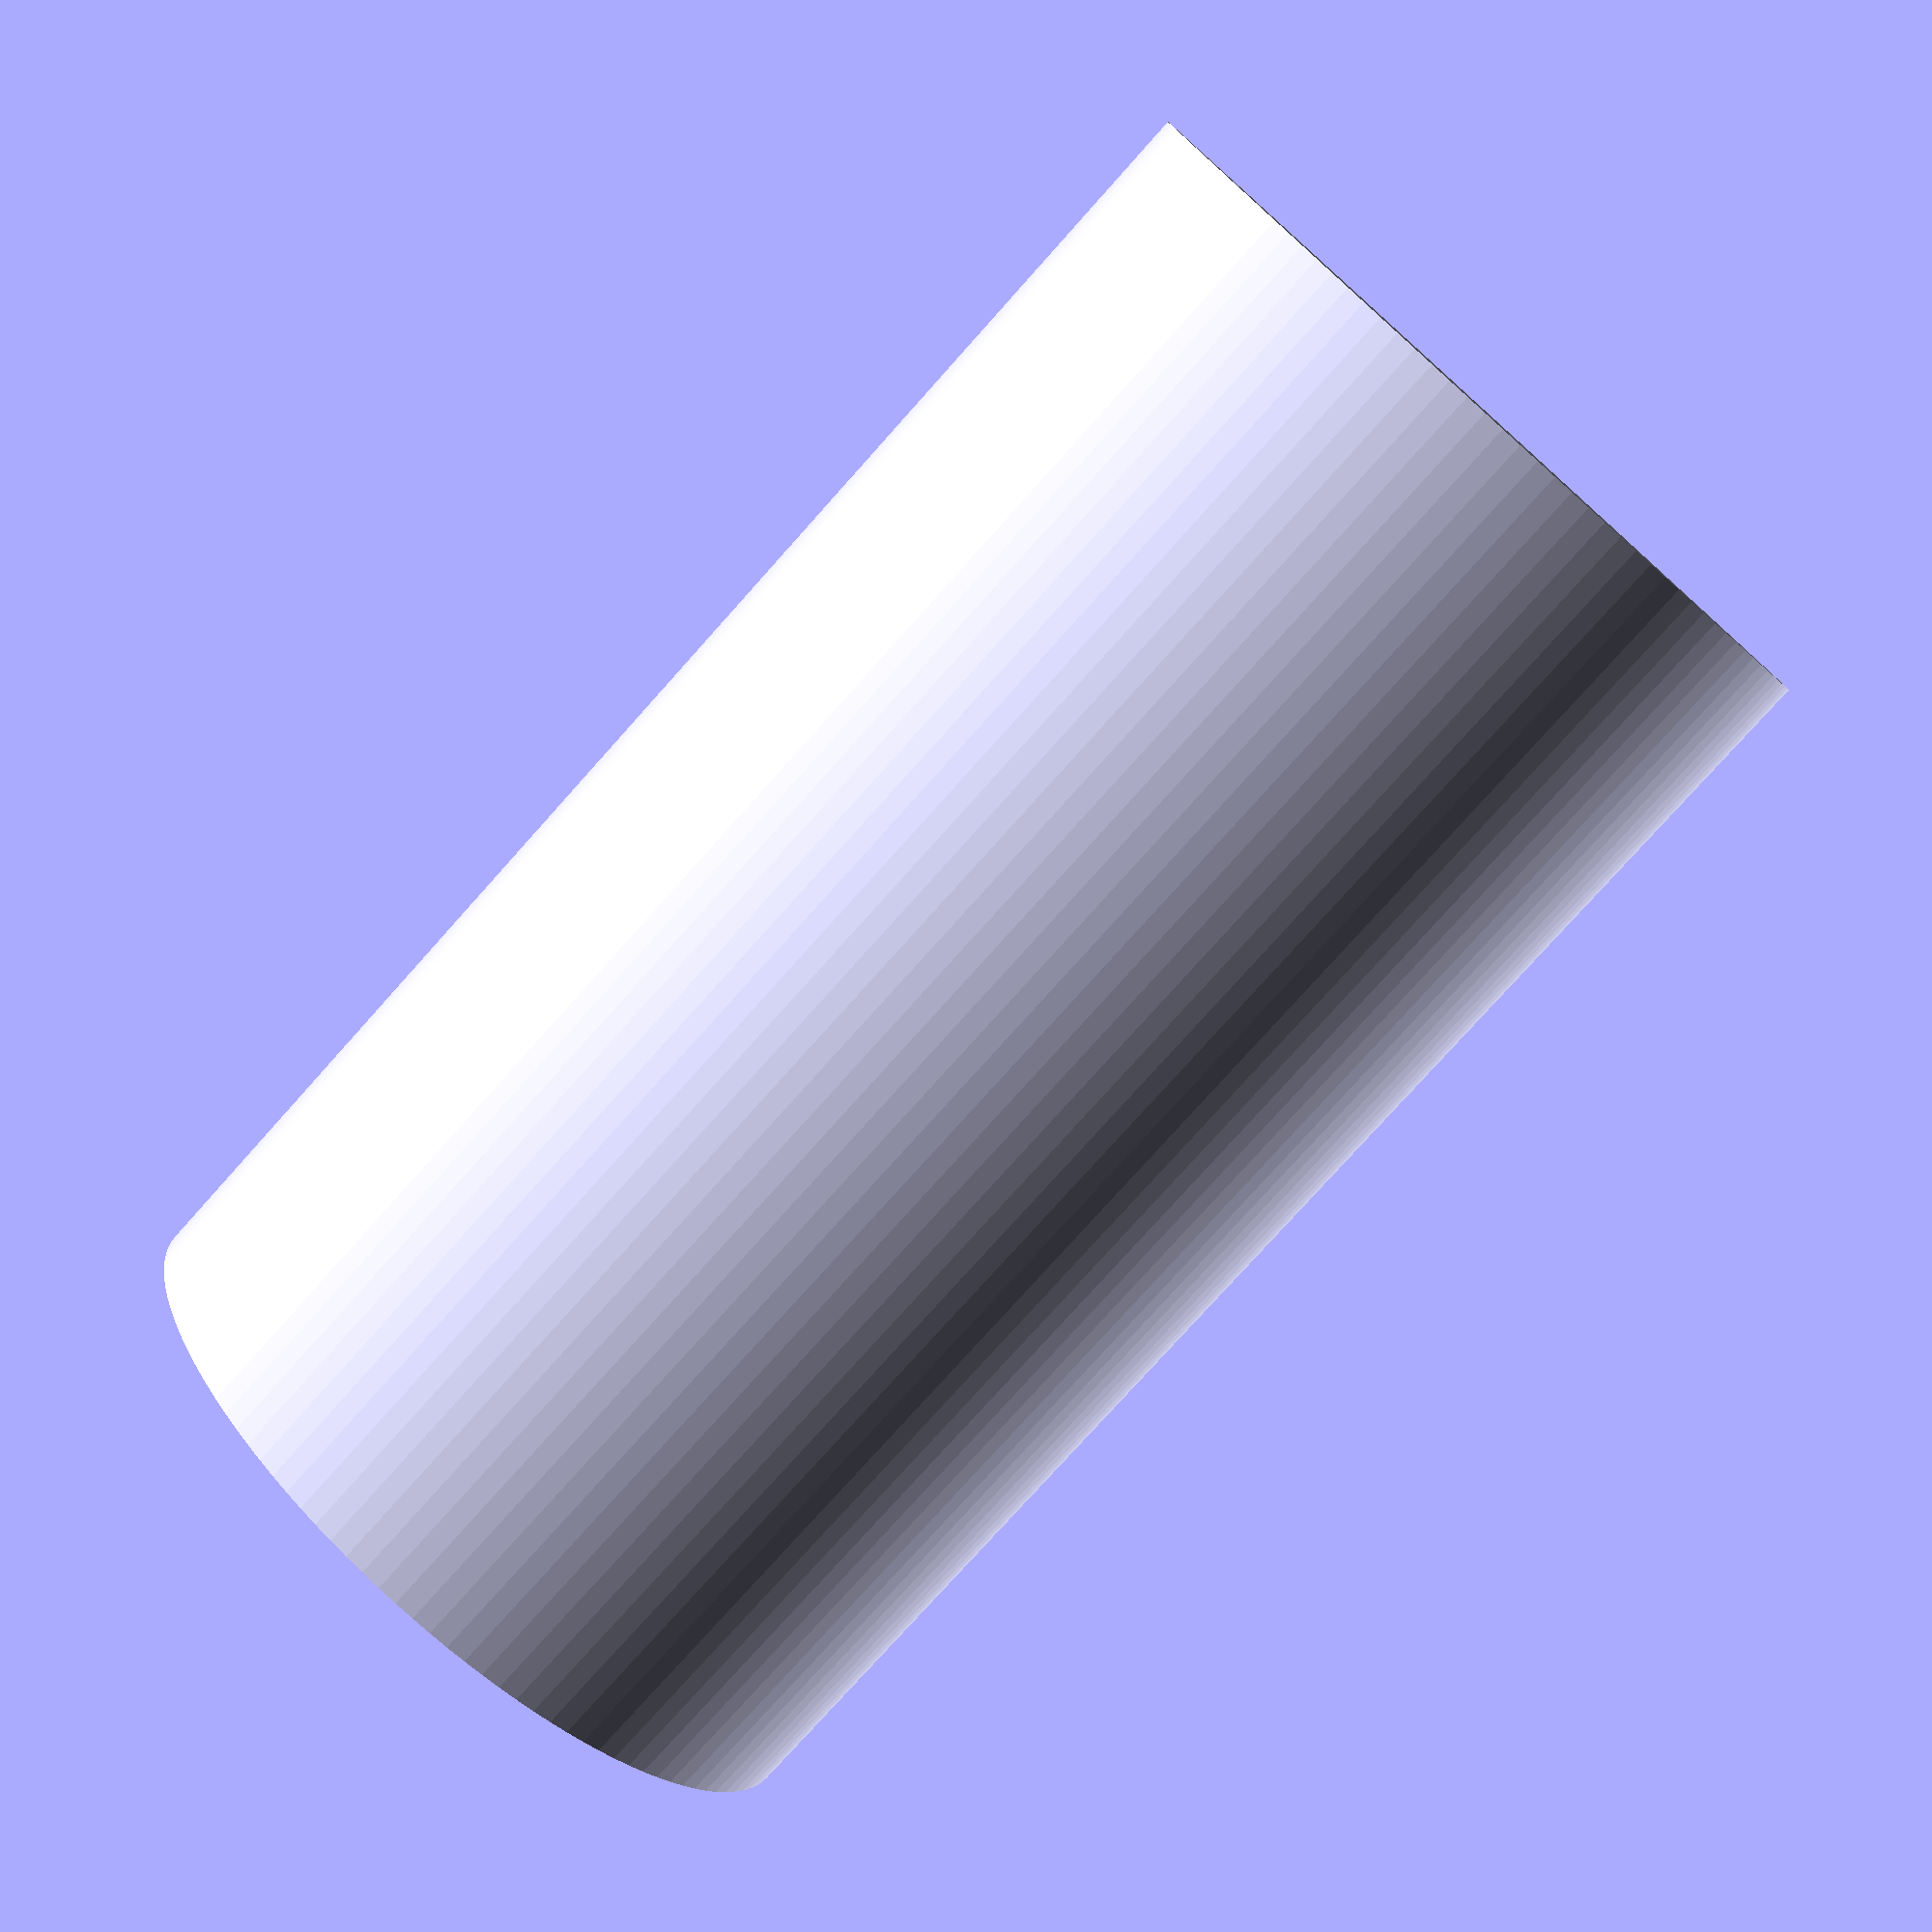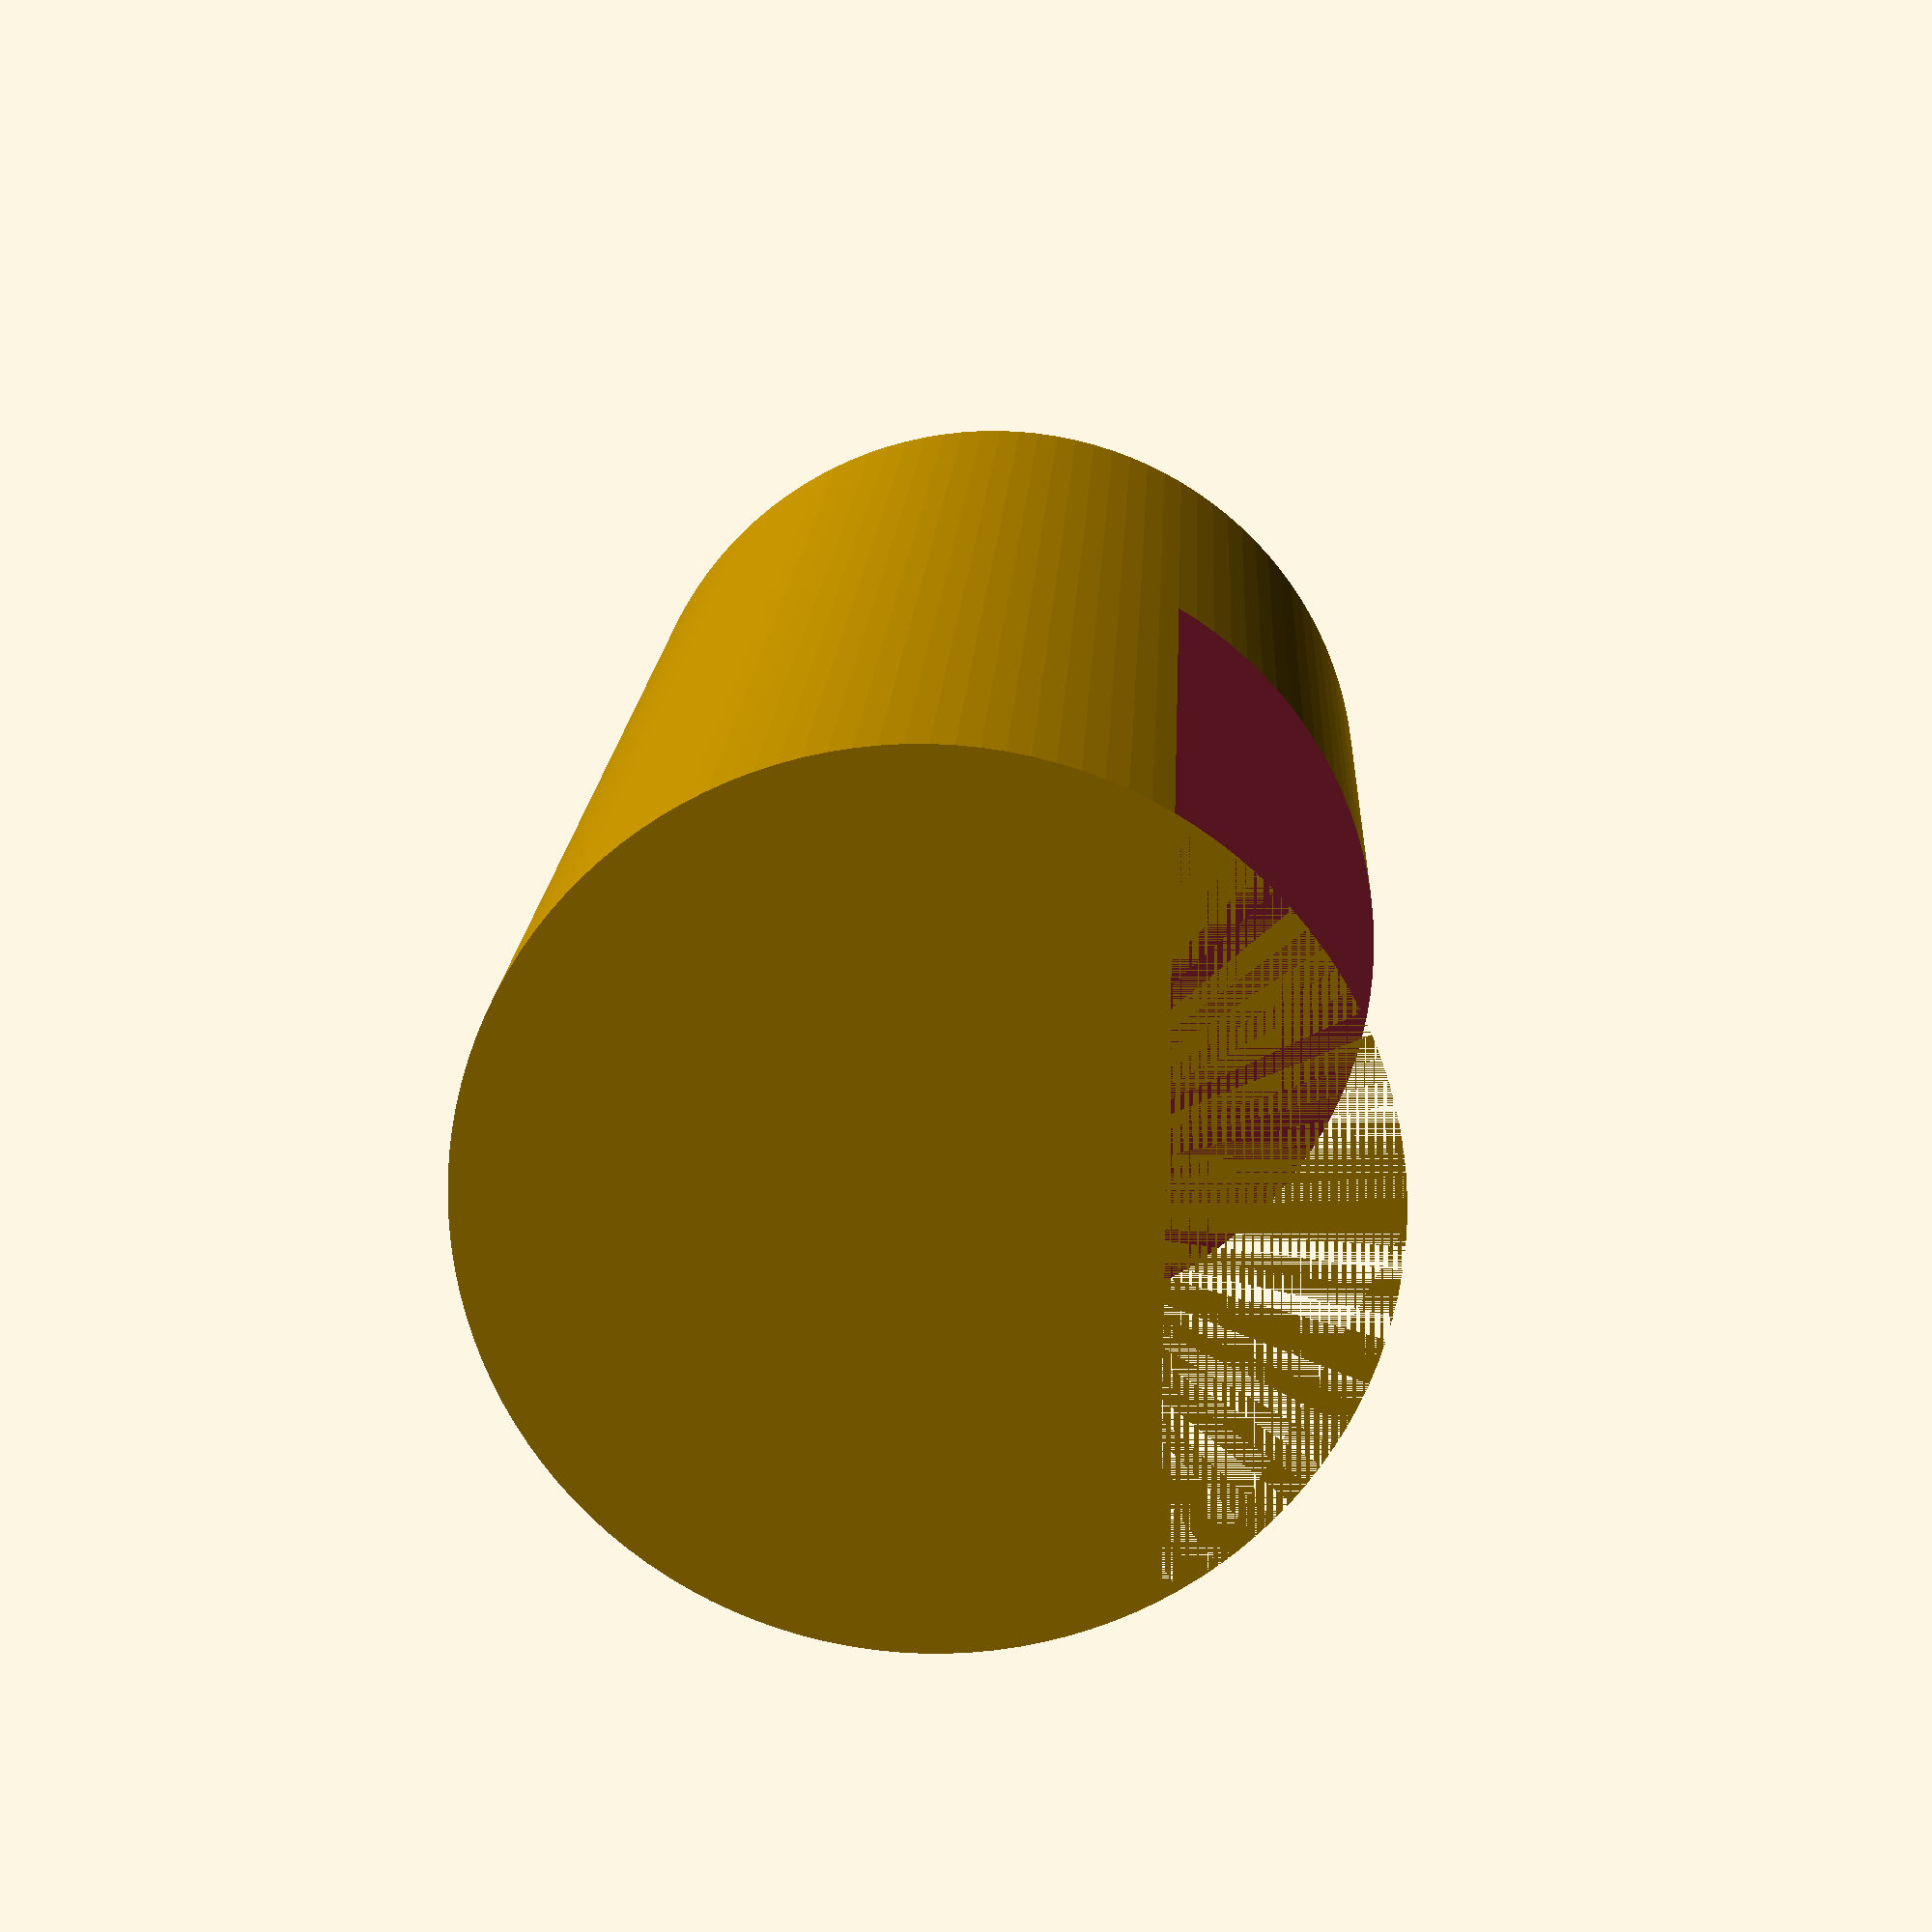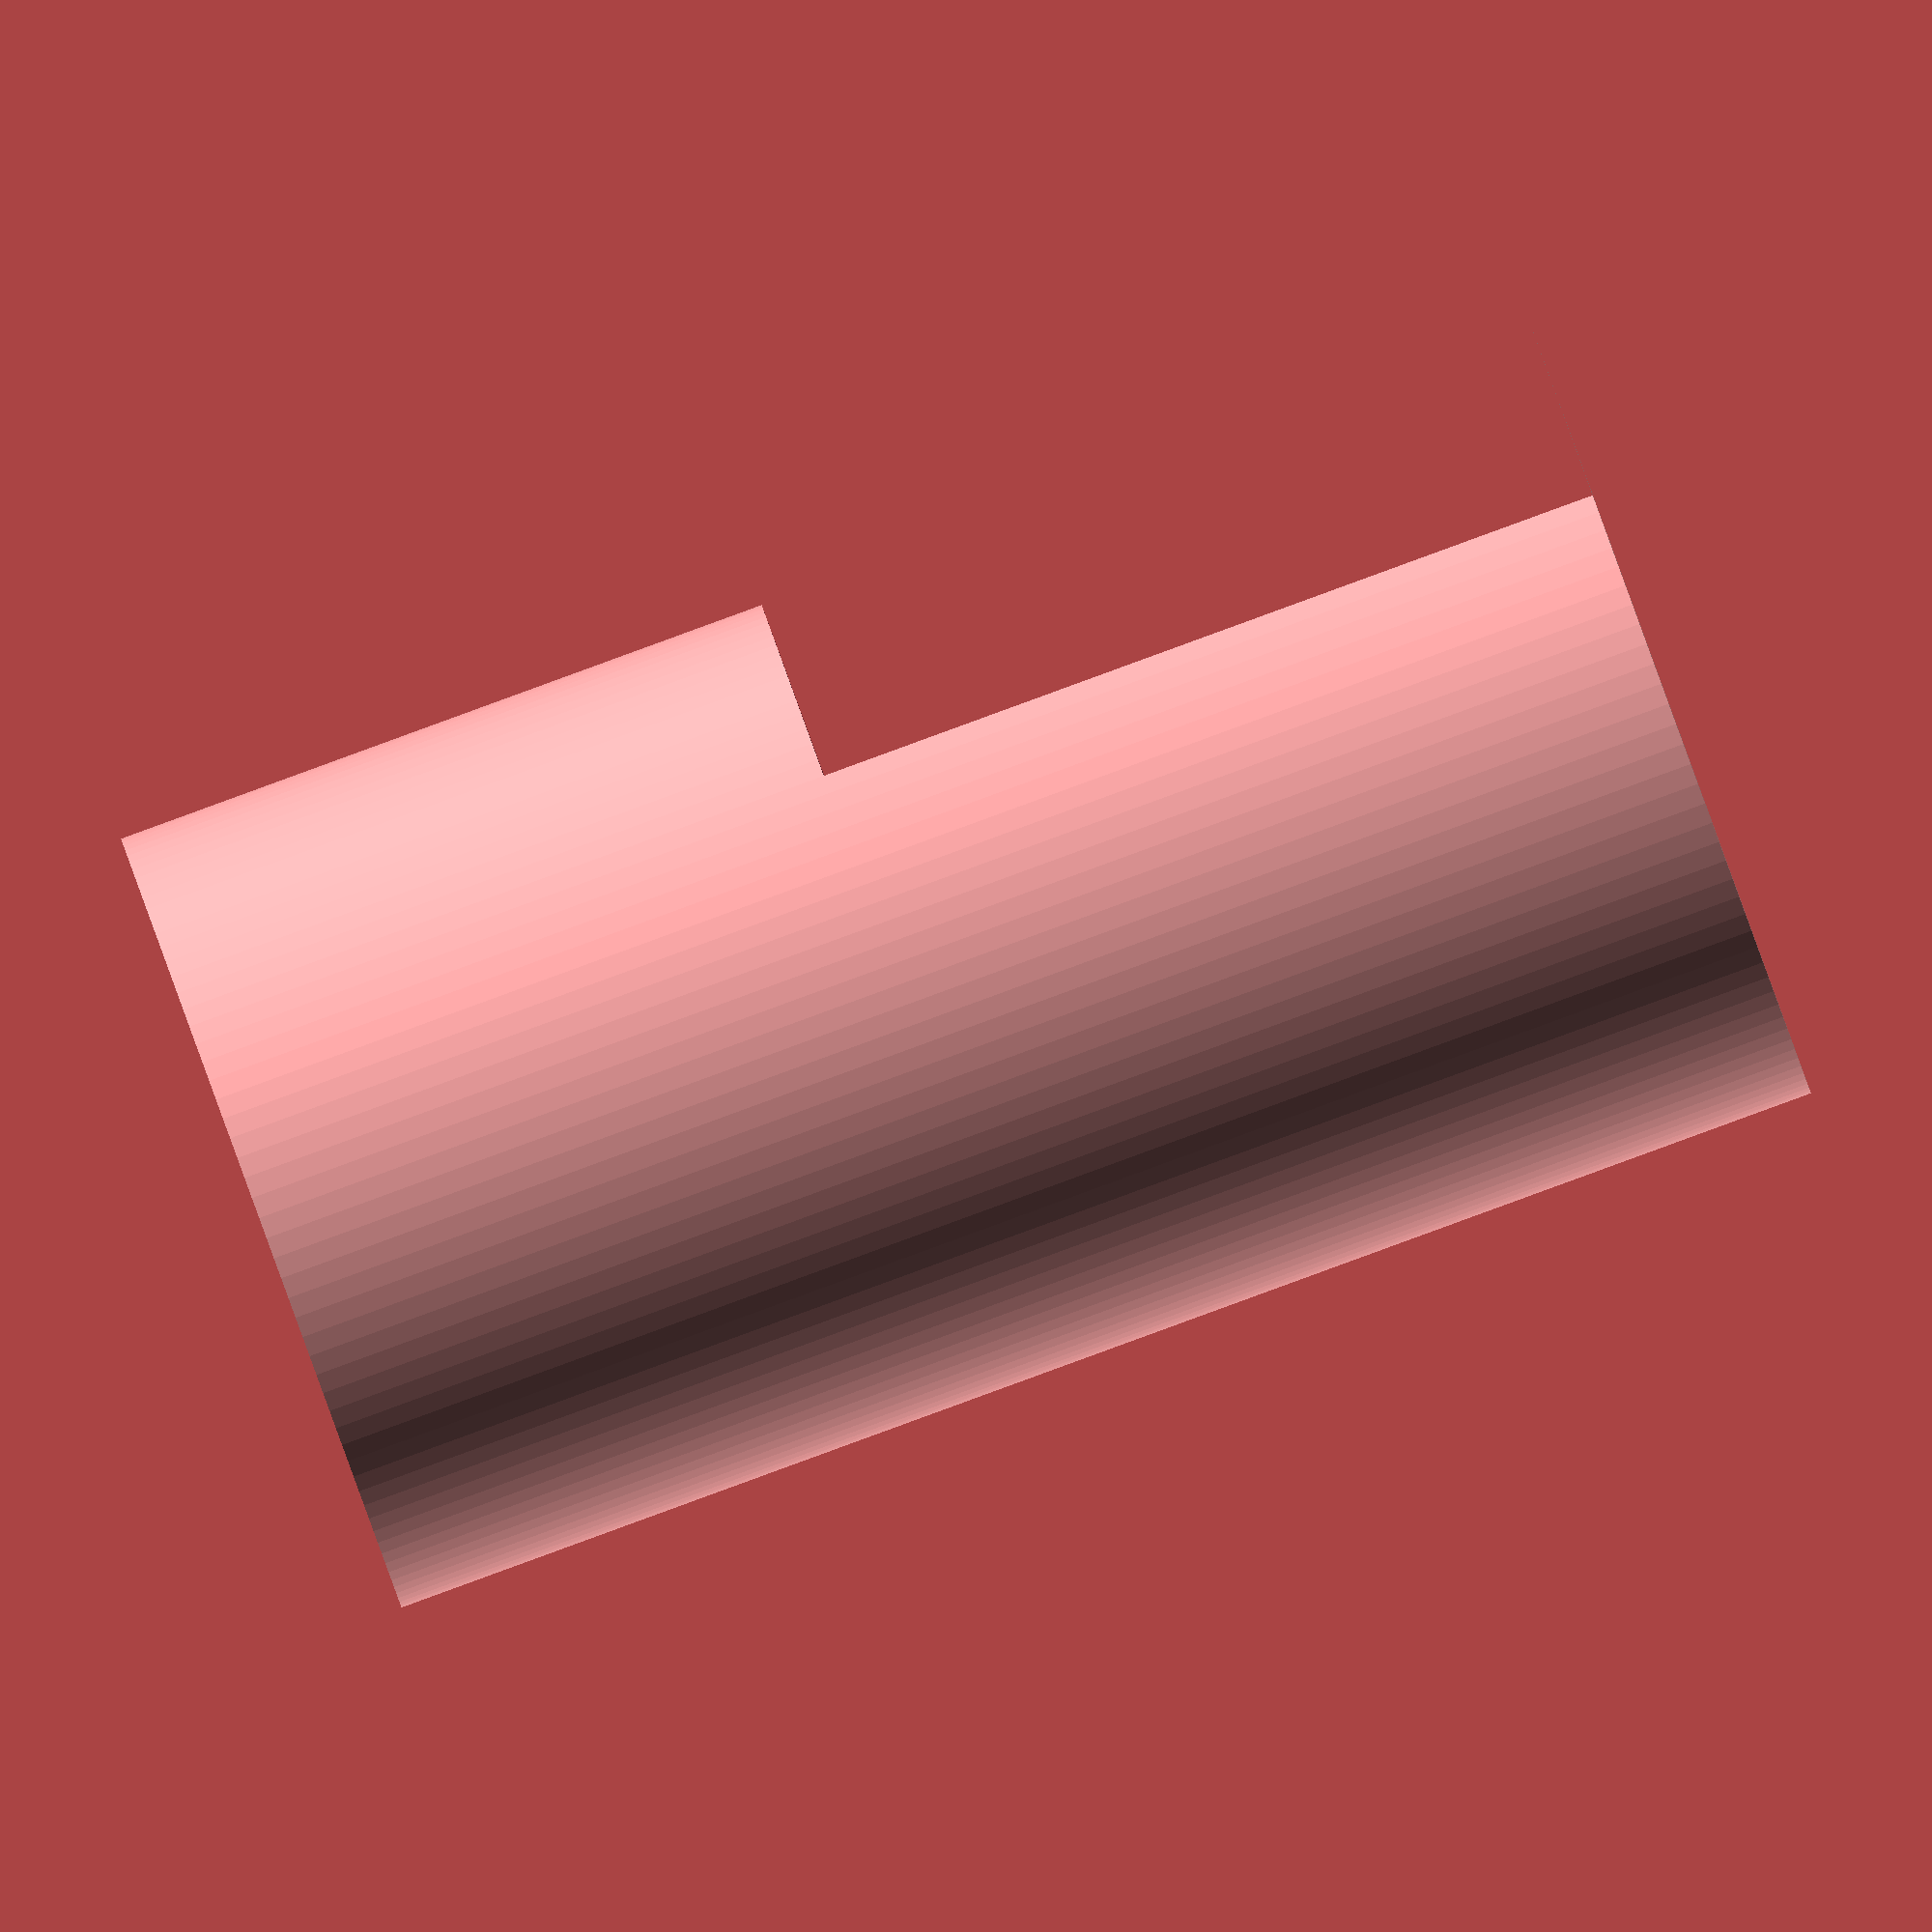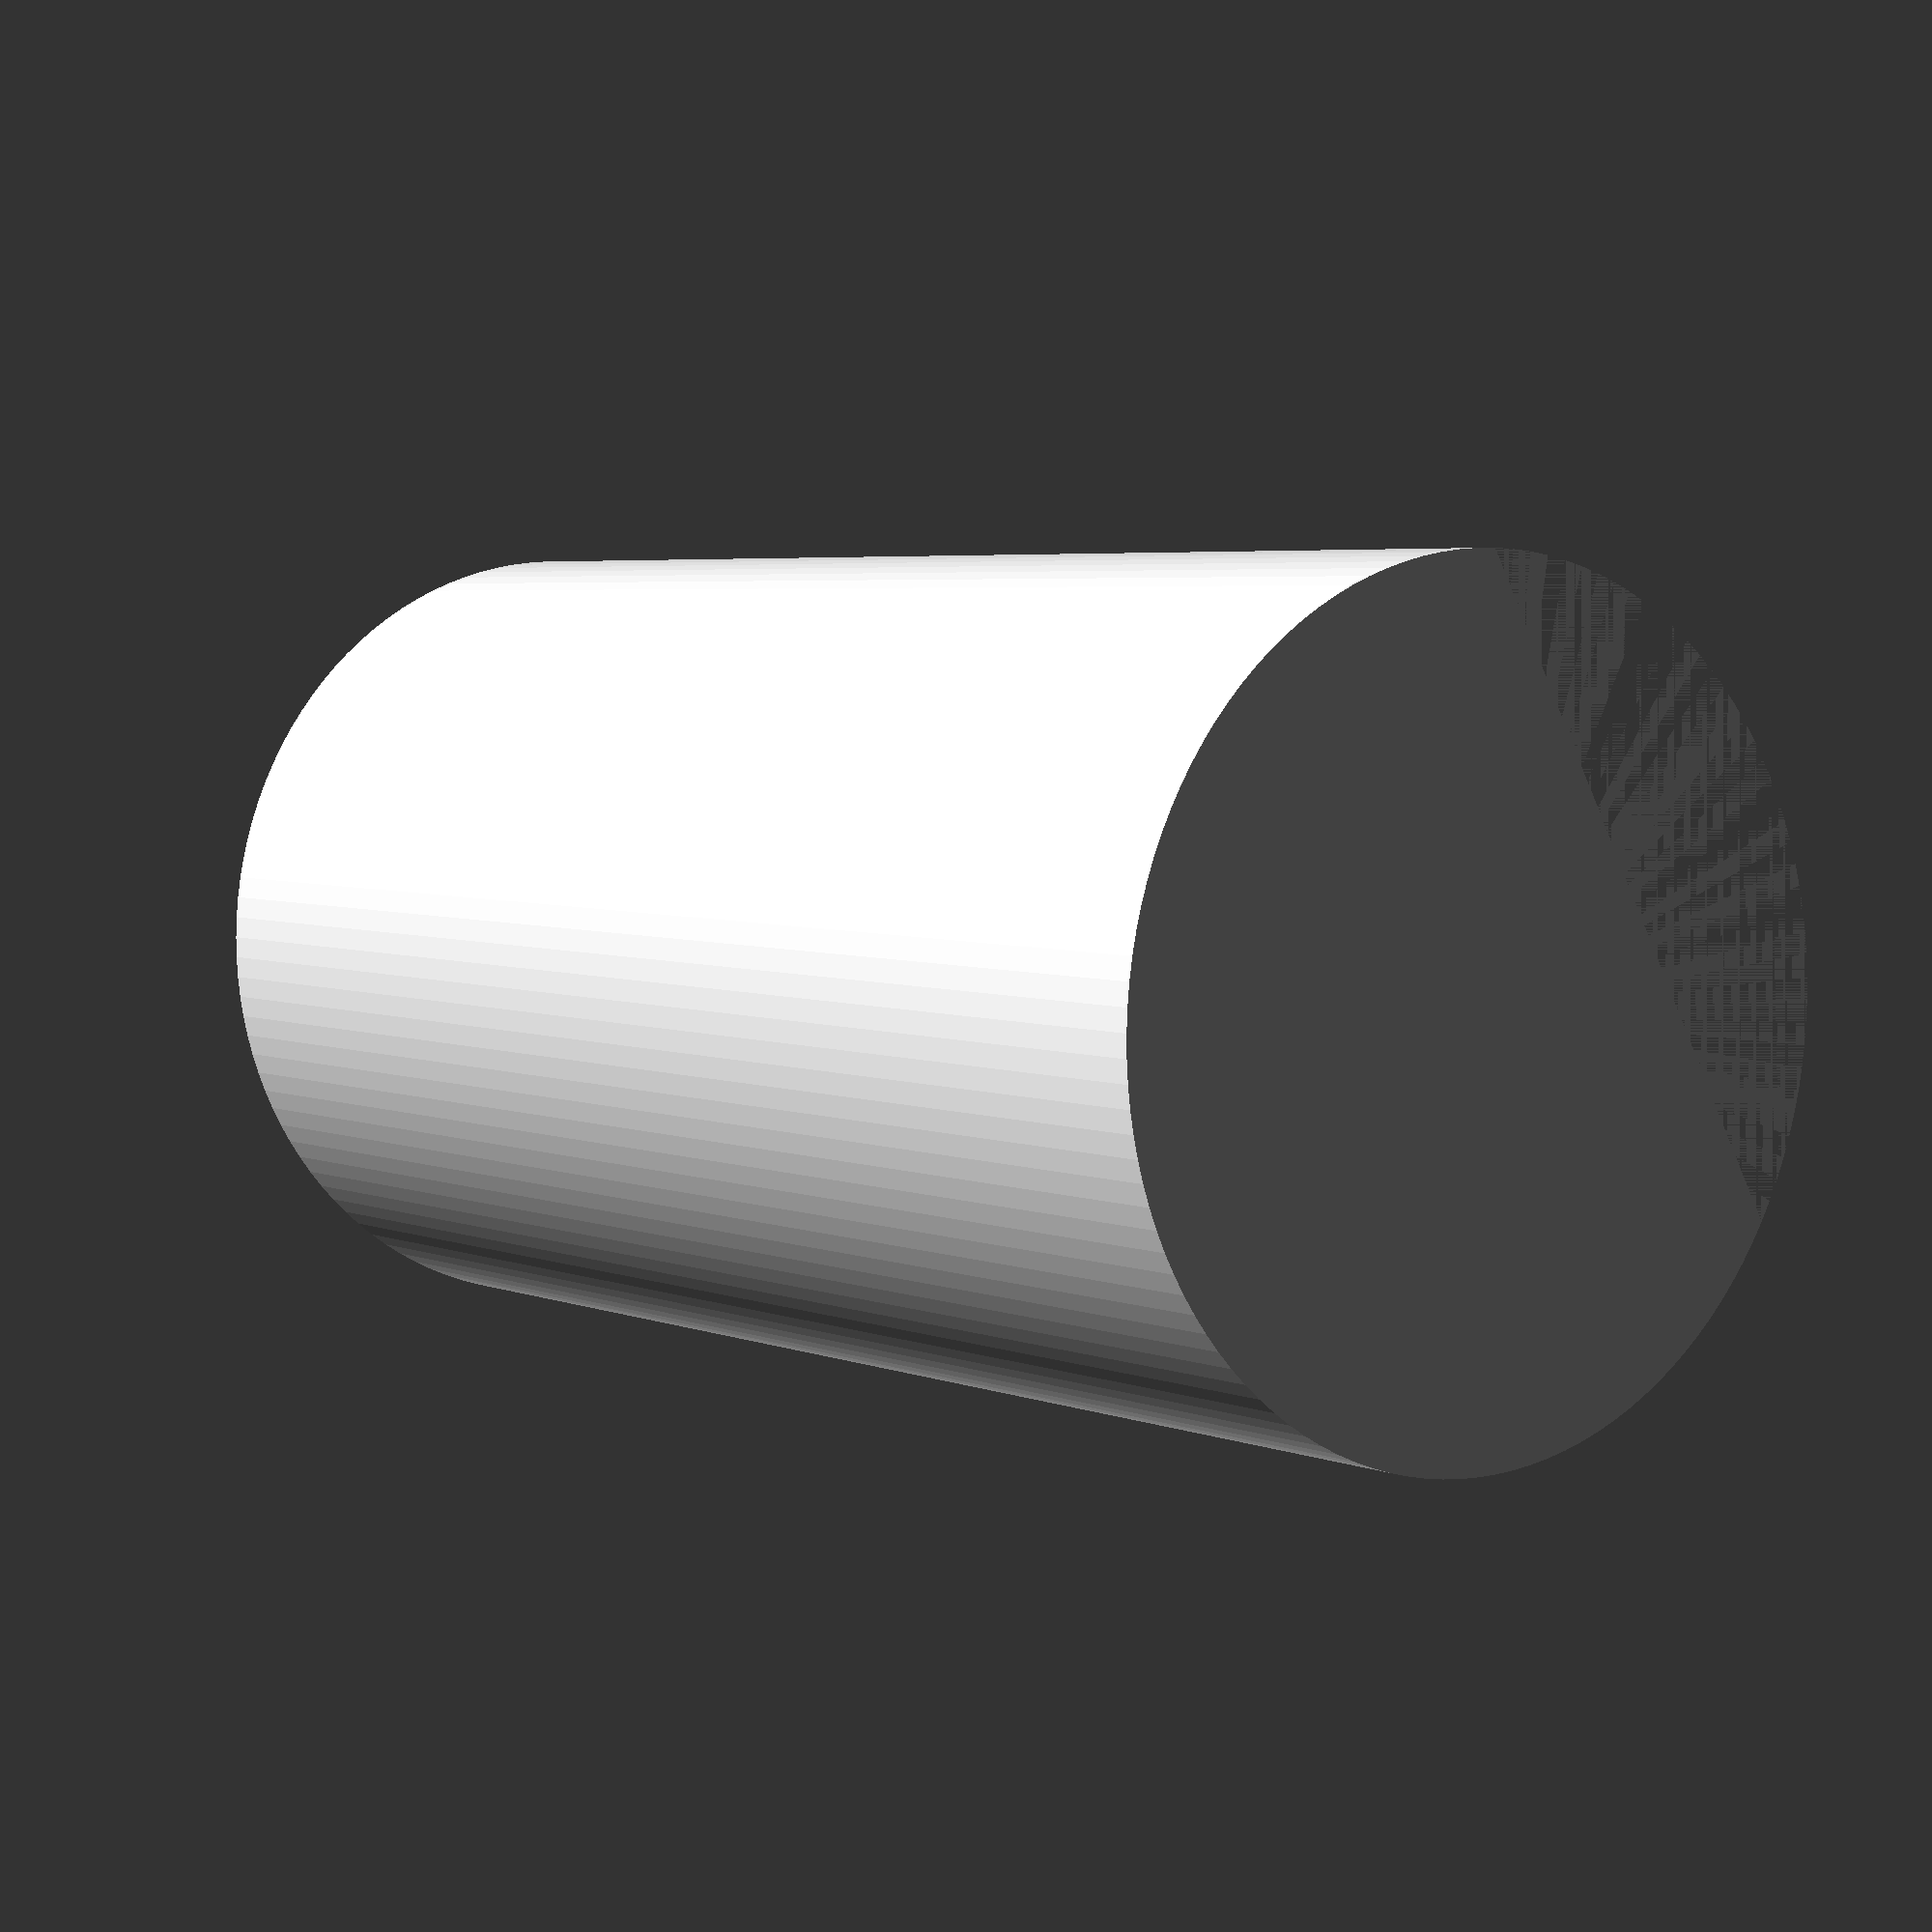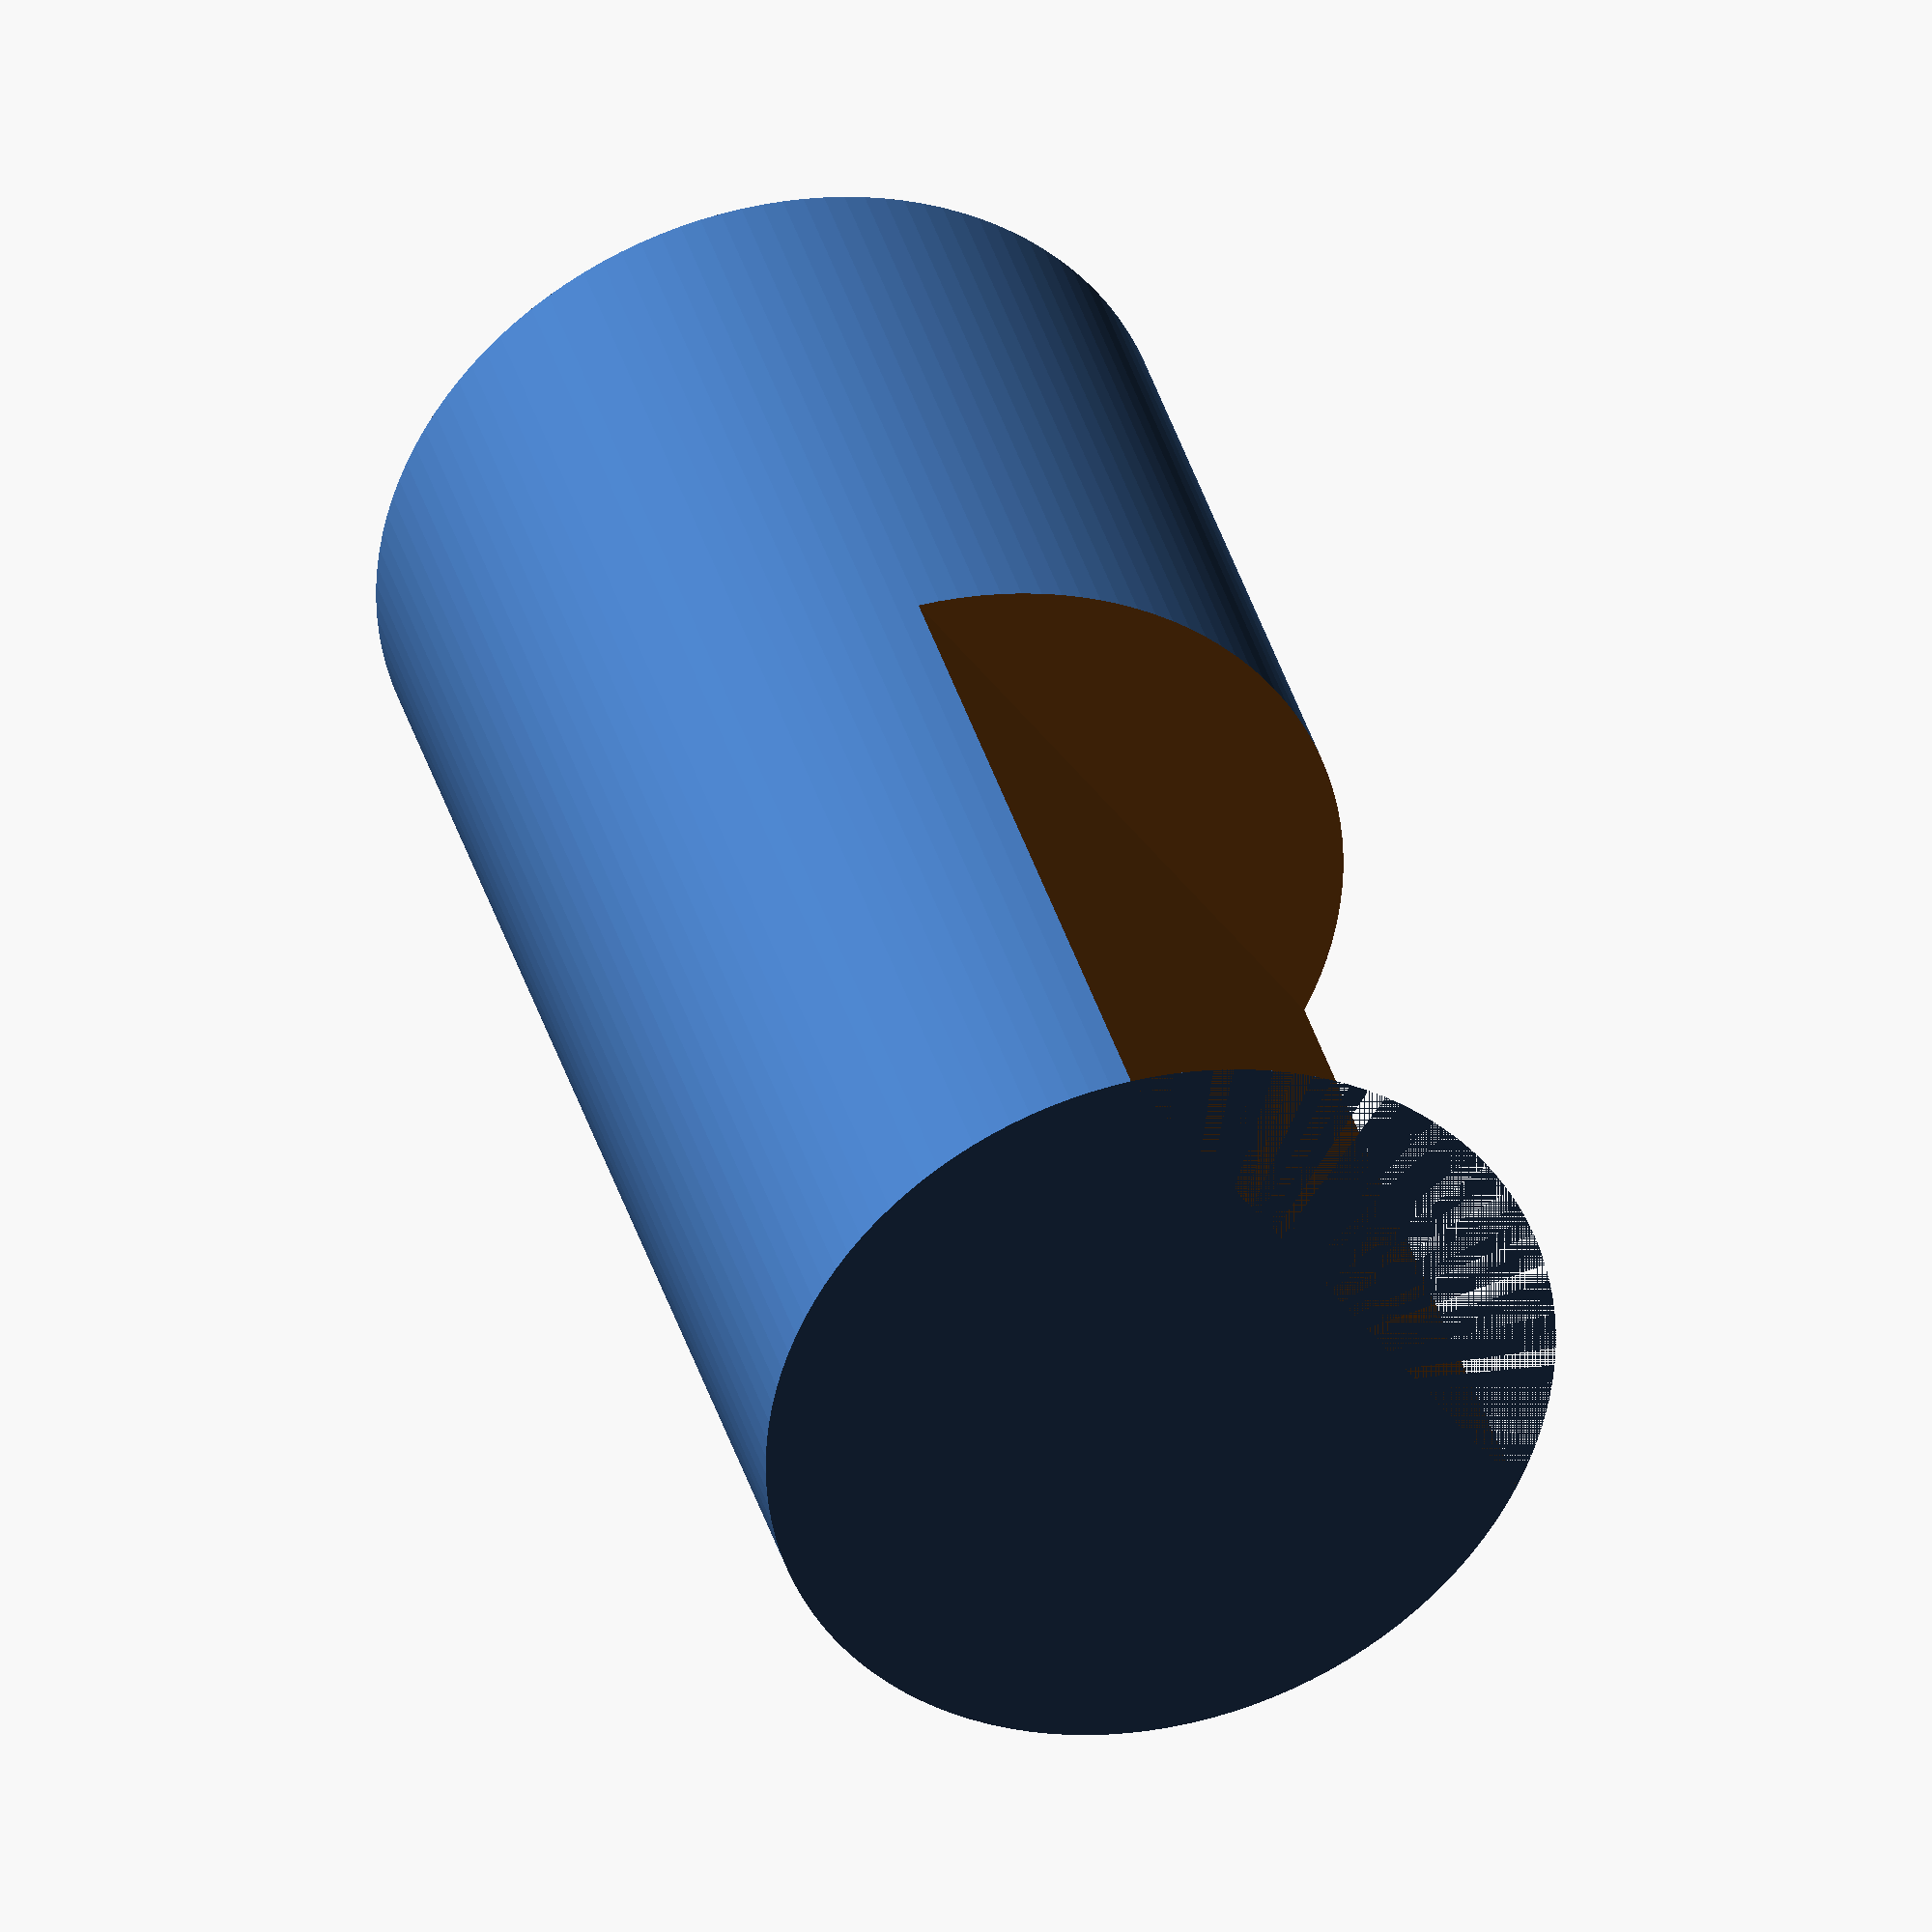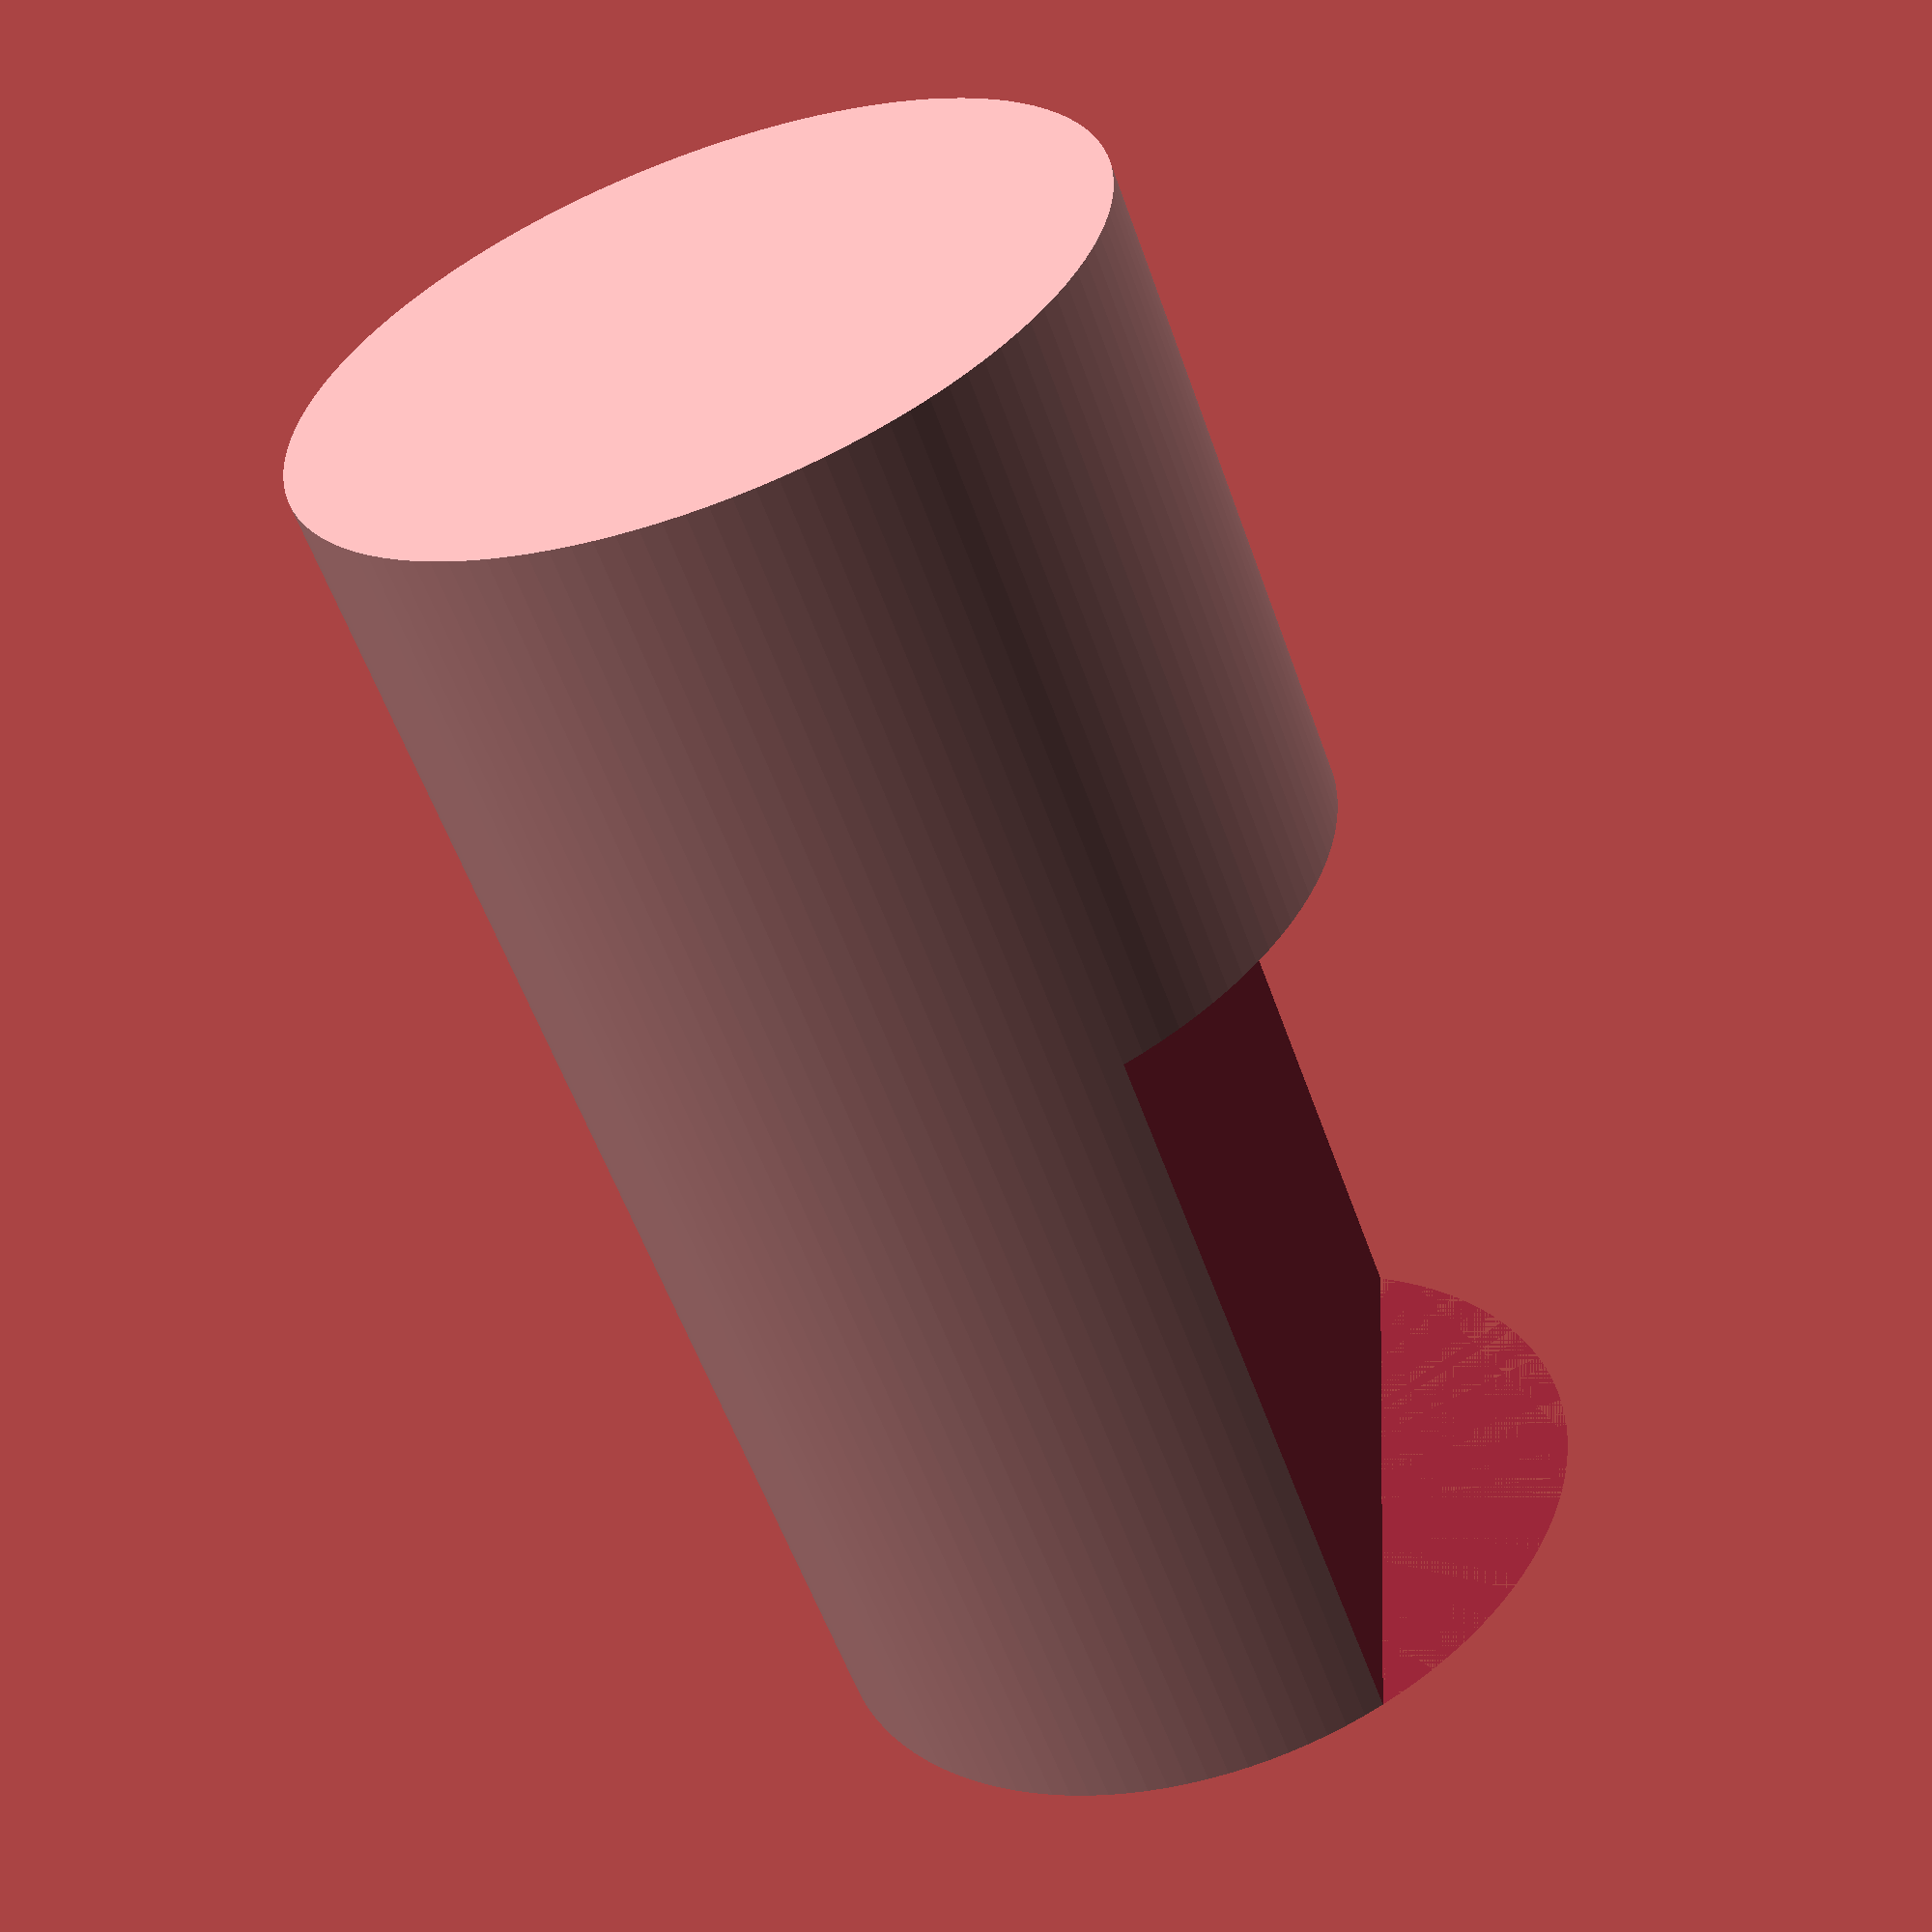
<openscad>
module encoder_shaft() {
    // 6mm diameter, 6mm flat, 6mm 
    difference() {
        // make 11mm total len to have 6 + 3 + 2 (alignent plate is 3mm) 
    rotate([0,90,0]) cylinder(h=11, d=6, $fn=6*20);
    translate([0,-3,1.5]) cube([6,6,3]);
    }
 }
 
 
 encoder_shaft();
</openscad>
<views>
elev=185.1 azim=45.4 roll=341.7 proj=p view=solid
elev=151.5 azim=192.3 roll=267.3 proj=p view=solid
elev=274.0 azim=1.4 roll=160.0 proj=o view=solid
elev=133.3 azim=212.4 roll=316.2 proj=p view=wireframe
elev=73.8 azim=244.5 roll=307.1 proj=o view=wireframe
elev=45.7 azim=191.4 roll=290.0 proj=p view=wireframe
</views>
